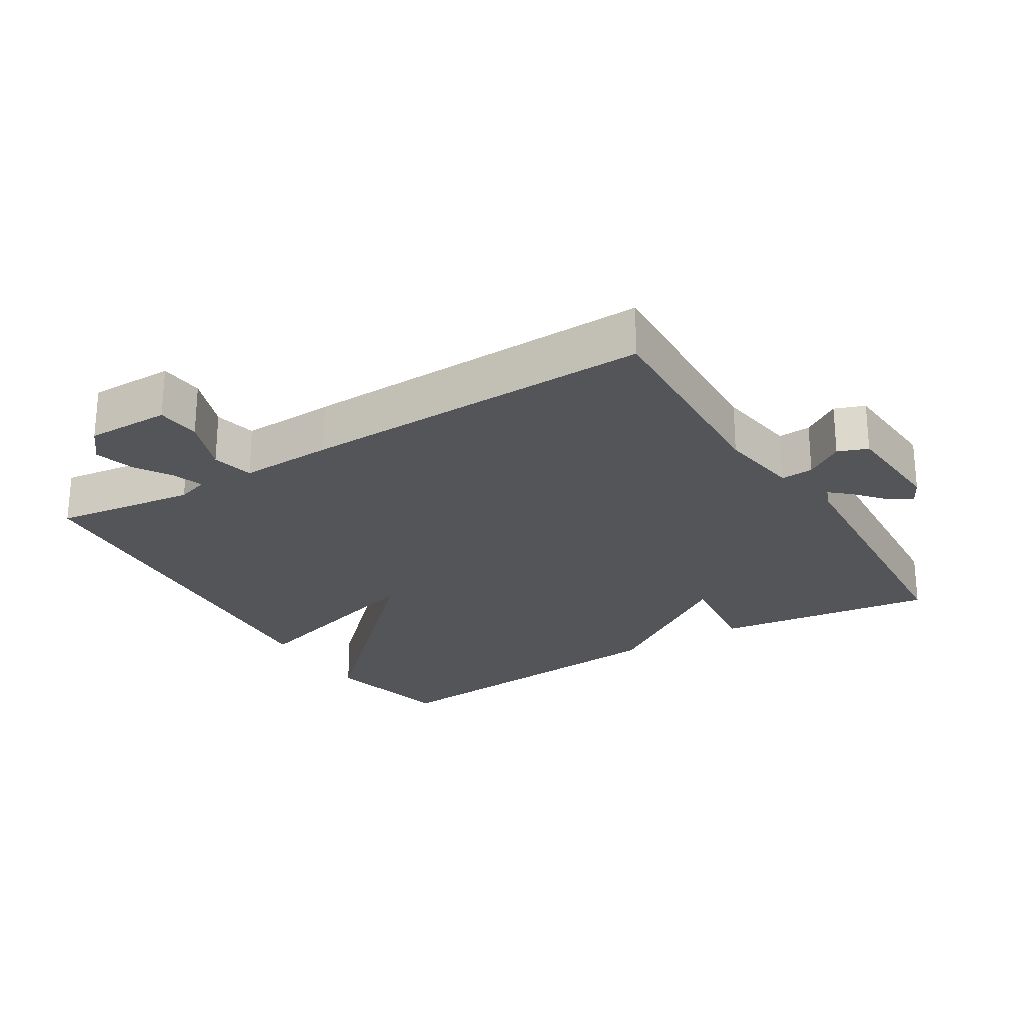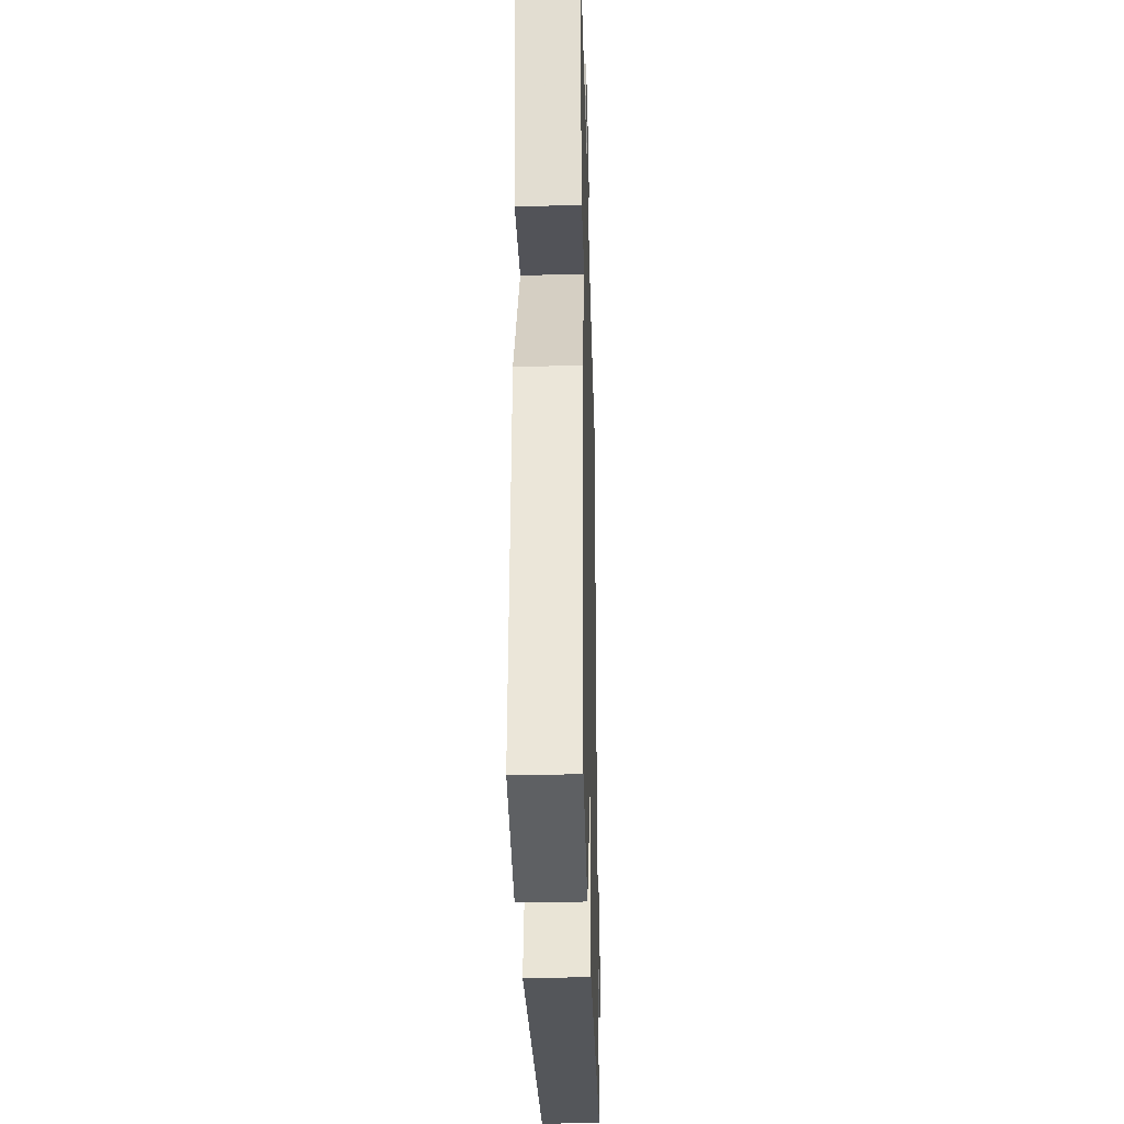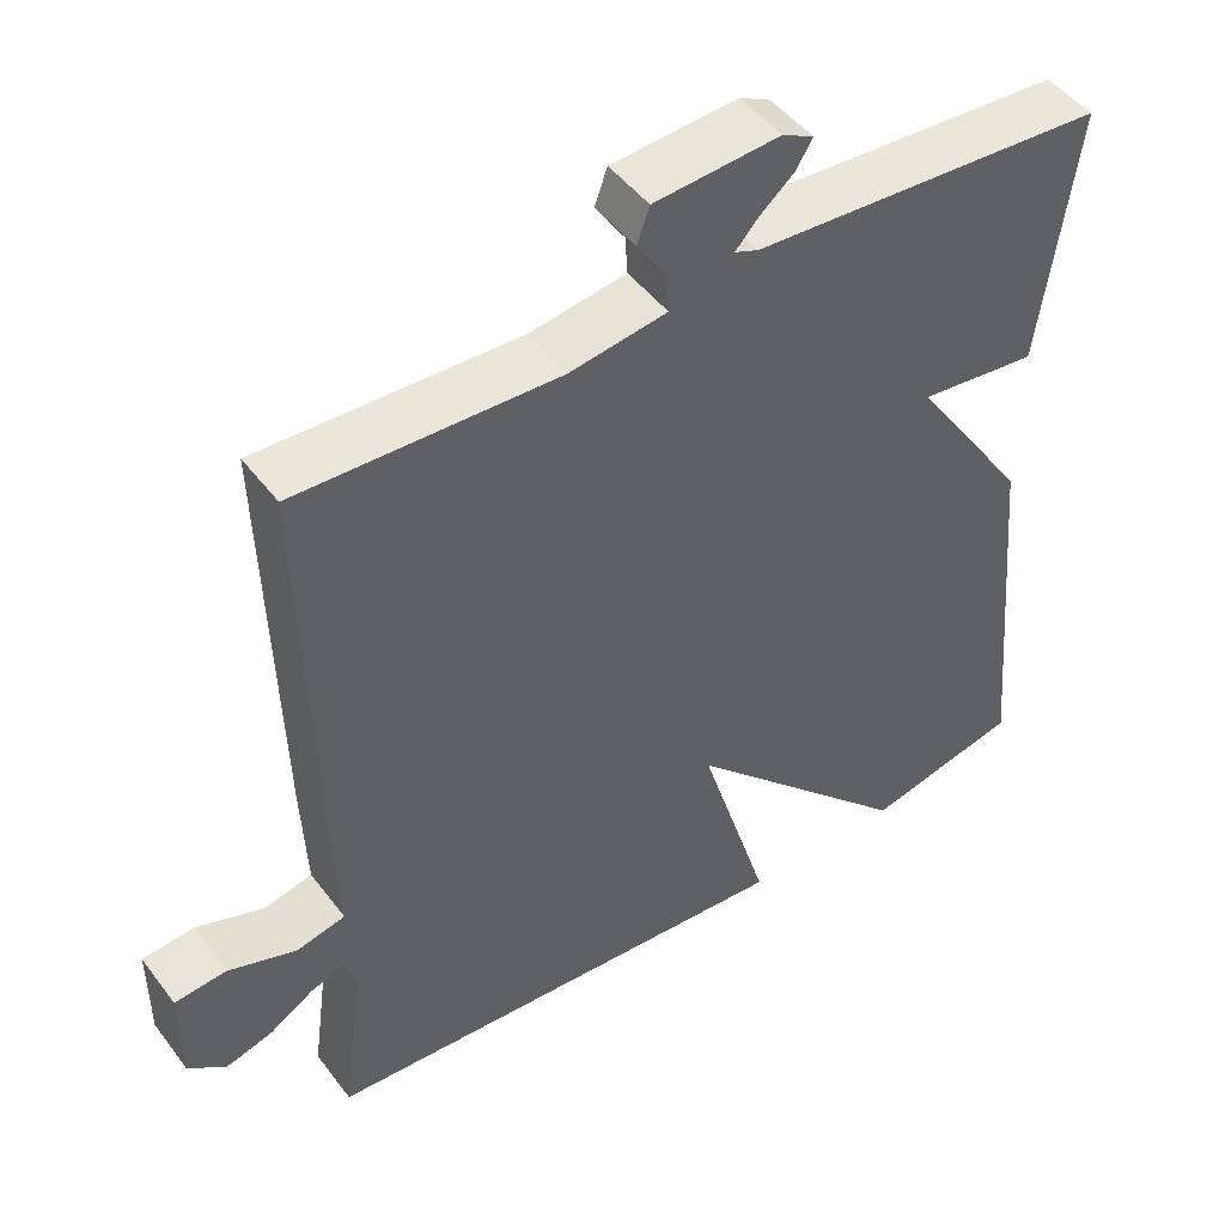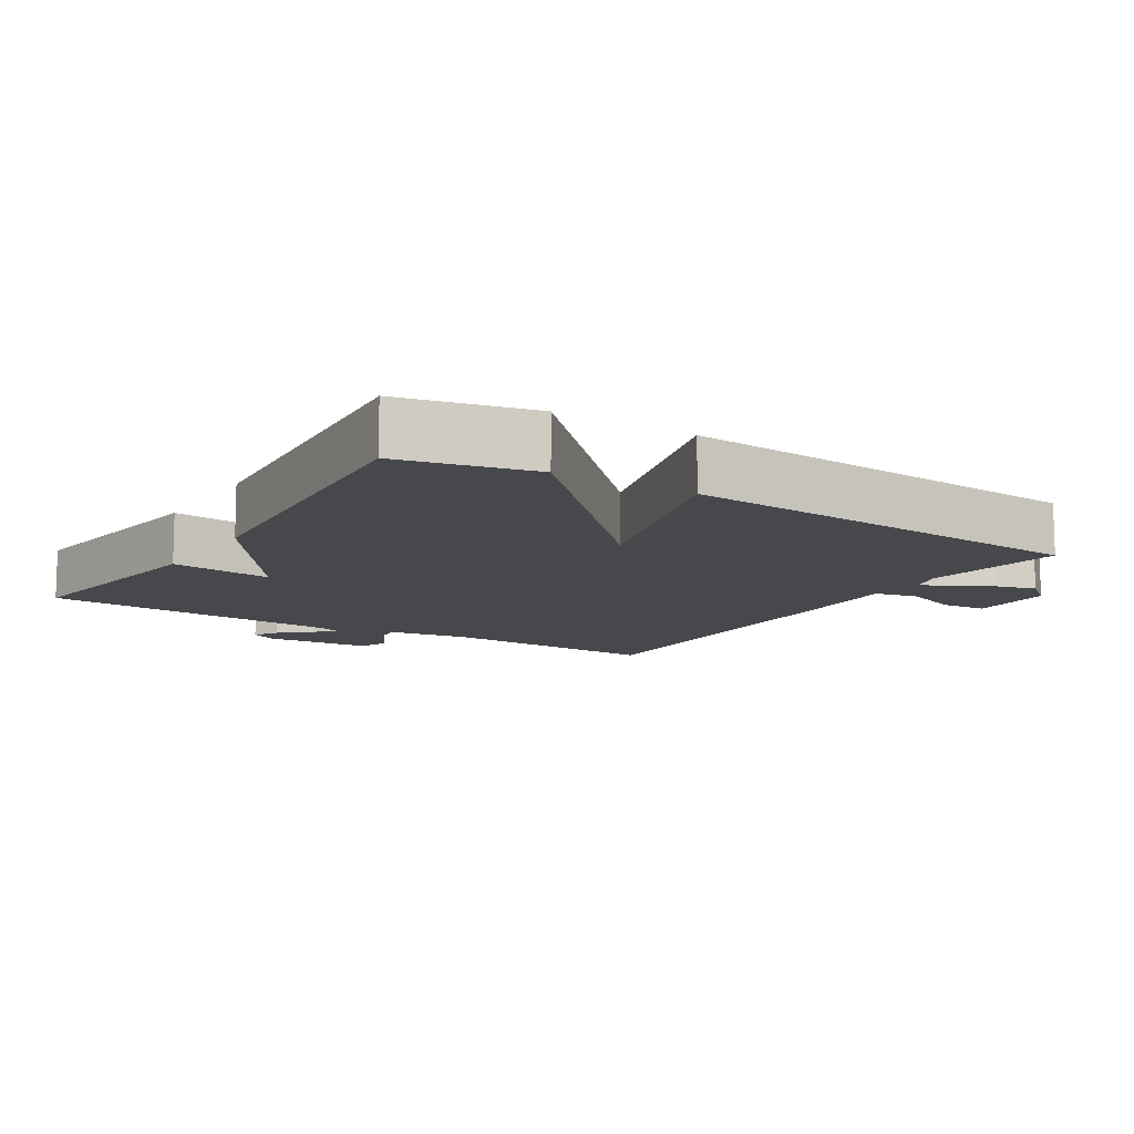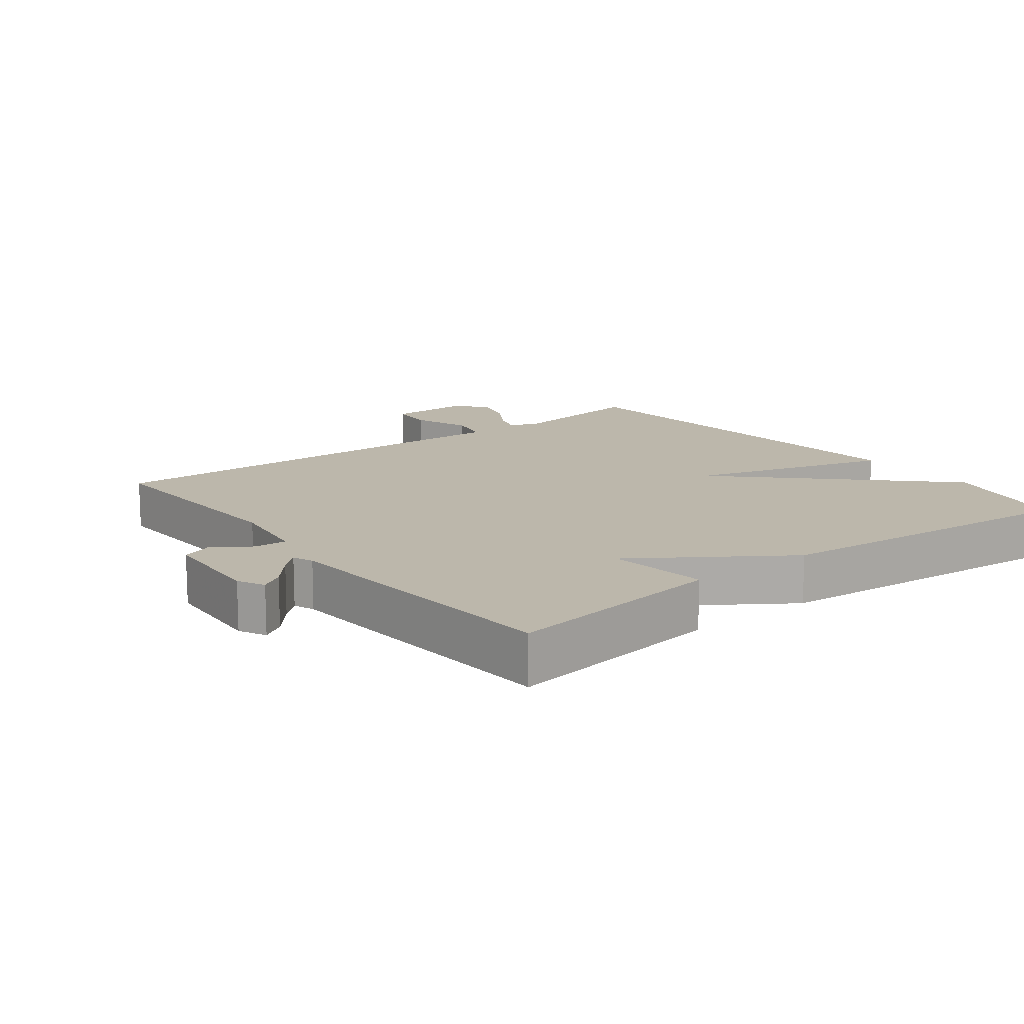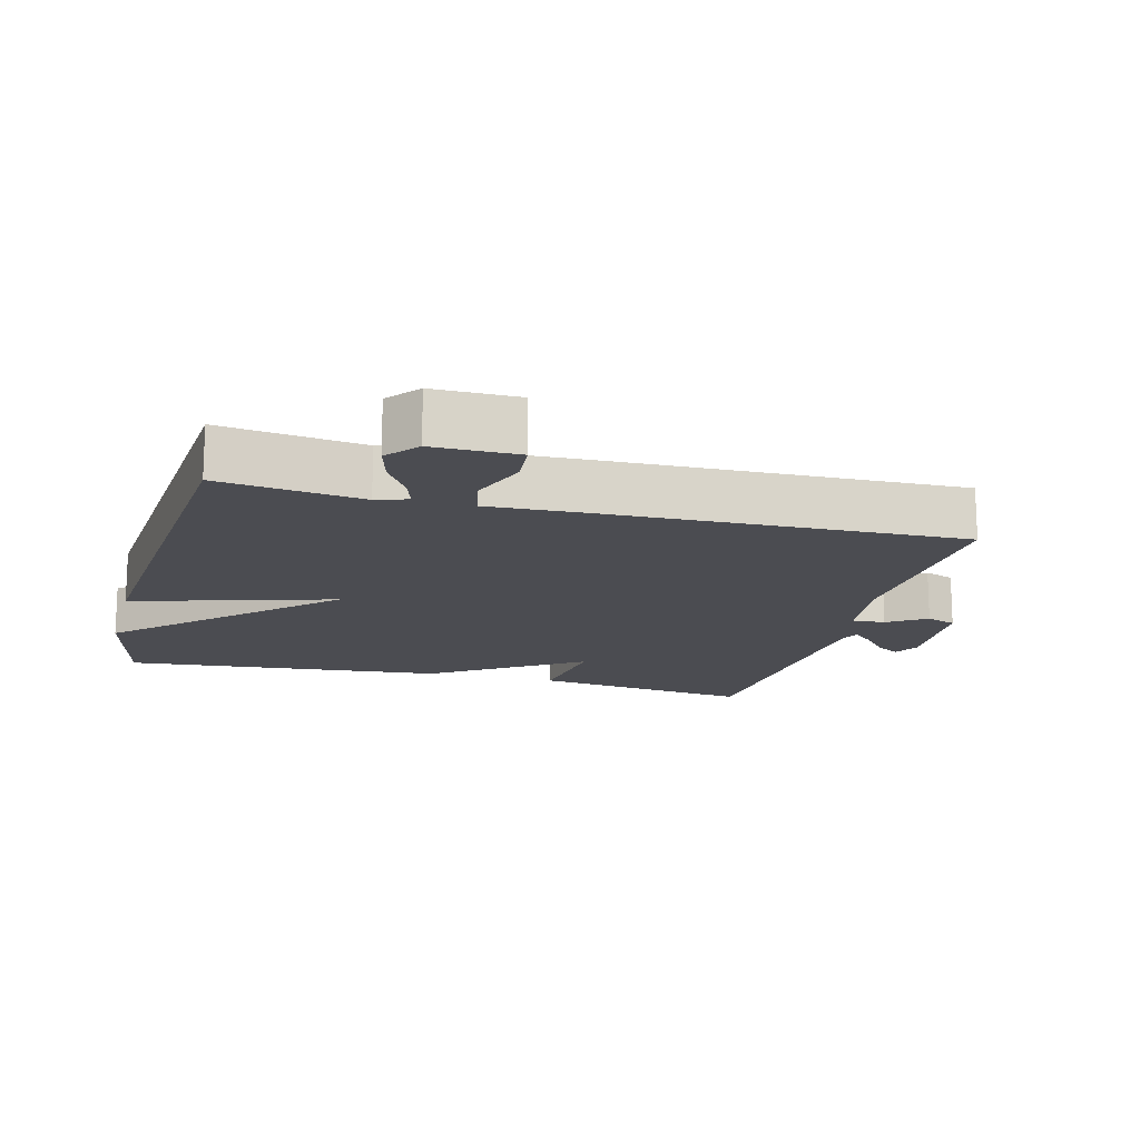
<metadata>
{"format":"obj","ext":"obj","renderer":"f3d","projection":"perspective","resolution":1024,"background":"white","views":[{"elev":-24.8,"azim":-58.5,"up":"+Y"},{"elev":-29.6,"azim":91.5,"up":"+Z"},{"elev":47.7,"azim":-35.2,"up":"+Z"},{"elev":-11.1,"azim":147.7,"up":"+Y"},{"elev":14.3,"azim":52.0,"up":"+Y"},{"elev":-15.3,"azim":-104.9,"up":"+Y"}]}
</metadata>
<code>
v 0.5 0.07 0.5
v 0.456 0.07 0.173
v 0.308 0.07 0.191
v 0.456 0.07 -0.027
v 0.5 0.07 -0.5
v 0.307 0.07 -0.544
v 0.018 0.07 -0.249
v 0.107 0.07 -0.544
v -0.5 0.07 -0.5
v -0.472 0.07 -0.291
v -0.487 0.07 -0.245
v -0.53 0.07 -0.259
v -0.586 0.07 -0.294
v -0.645 0.07 -0.311
v -0.692 0.07 -0.273
v -0.692 0.07 -0.149
v -0.627 0.07 -0.143
v -0.542 0.07 -0.174
v -0.48 0.07 -0.16
v -0.486 0.07 -0.021
v -0.5 0.07 0.5
v -0.174 0.07 0.487
v -0.053 0.07 0.505
v -0.056 0.07 0.553
v -0.093 0.07 0.609
v -0.077 0.07 0.653
v 0.08 0.07 0.664
v 0.119 0.07 0.644
v 0.098 0.07 0.61
v 0.054 0.07 0.572
v 0.027 0.07 0.542
v 0.057 0.07 0.53
v 0.5 0 0.5
v 0.456 0 0.173
v 0.308 0 0.191
v 0.456 0 -0.027
v 0.5 0 -0.5
v 0.307 0 -0.544
v 0.018 0 -0.249
v 0.107 0 -0.544
v -0.5 0 -0.5
v -0.472 0 -0.291
v -0.487 0 -0.245
v -0.53 0 -0.259
v -0.586 0 -0.294
v -0.645 0 -0.311
v -0.692 0 -0.273
v -0.692 0 -0.149
v -0.627 0 -0.143
v -0.542 0 -0.174
v -0.48 0 -0.16
v -0.486 0 -0.021
v -0.5 0 0.5
v -0.174 0 0.487
v -0.053 0 0.505
v -0.056 0 0.553
v -0.093 0 0.609
v -0.077 0 0.653
v 0.08 0 0.664
v 0.119 0 0.644
v 0.098 0 0.61
v 0.054 0 0.572
v 0.027 0 0.542
v 0.057 0 0.53
f 28 29 30
f 27 28 30
f 26 27 30
f 25 26 30
f 24 25 30
f 23 24 30 31
f 19 20 21 22
f 19 22 23
f 16 17 18
f 15 16 18
f 14 15 18
f 13 14 18
f 12 13 18
f 11 12 18 19
f 23 31 32
f 19 23 32
f 11 19 32
f 10 11 32
f 5 6 7
f 4 5 7
f 3 4 7
f 32 1 2 3
f 32 3 7
f 10 32 7
f 7 8 9 10
f 62 61 60
f 62 60 59
f 62 59 58
f 62 58 57
f 62 57 56
f 63 62 56 55
f 54 53 52 51
f 55 54 51
f 50 49 48
f 50 48 47
f 50 47 46
f 50 46 45
f 50 45 44
f 51 50 44 43
f 64 63 55
f 64 55 51
f 64 51 43
f 64 43 42
f 39 38 37
f 39 37 36
f 39 36 35
f 35 34 33 64
f 39 35 64
f 39 64 42
f 42 41 40 39
f 1 33 34 2
f 2 34 35 3
f 3 35 36 4
f 4 36 37 5
f 5 37 38 6
f 6 38 39 7
f 7 39 40 8
f 8 40 41 9
f 9 41 42 10
f 10 42 43 11
f 11 43 44 12
f 12 44 45 13
f 13 45 46 14
f 14 46 47 15
f 15 47 48 16
f 16 48 49 17
f 17 49 50 18
f 18 50 51 19
f 19 51 52 20
f 20 52 53 21
f 21 53 54 22
f 22 54 55 23
f 23 55 56 24
f 24 56 57 25
f 25 57 58 26
f 26 58 59 27
f 27 59 60 28
f 28 60 61 29
f 29 61 62 30
f 30 62 63 31
f 31 63 64 32
f 32 64 33 1

</code>
